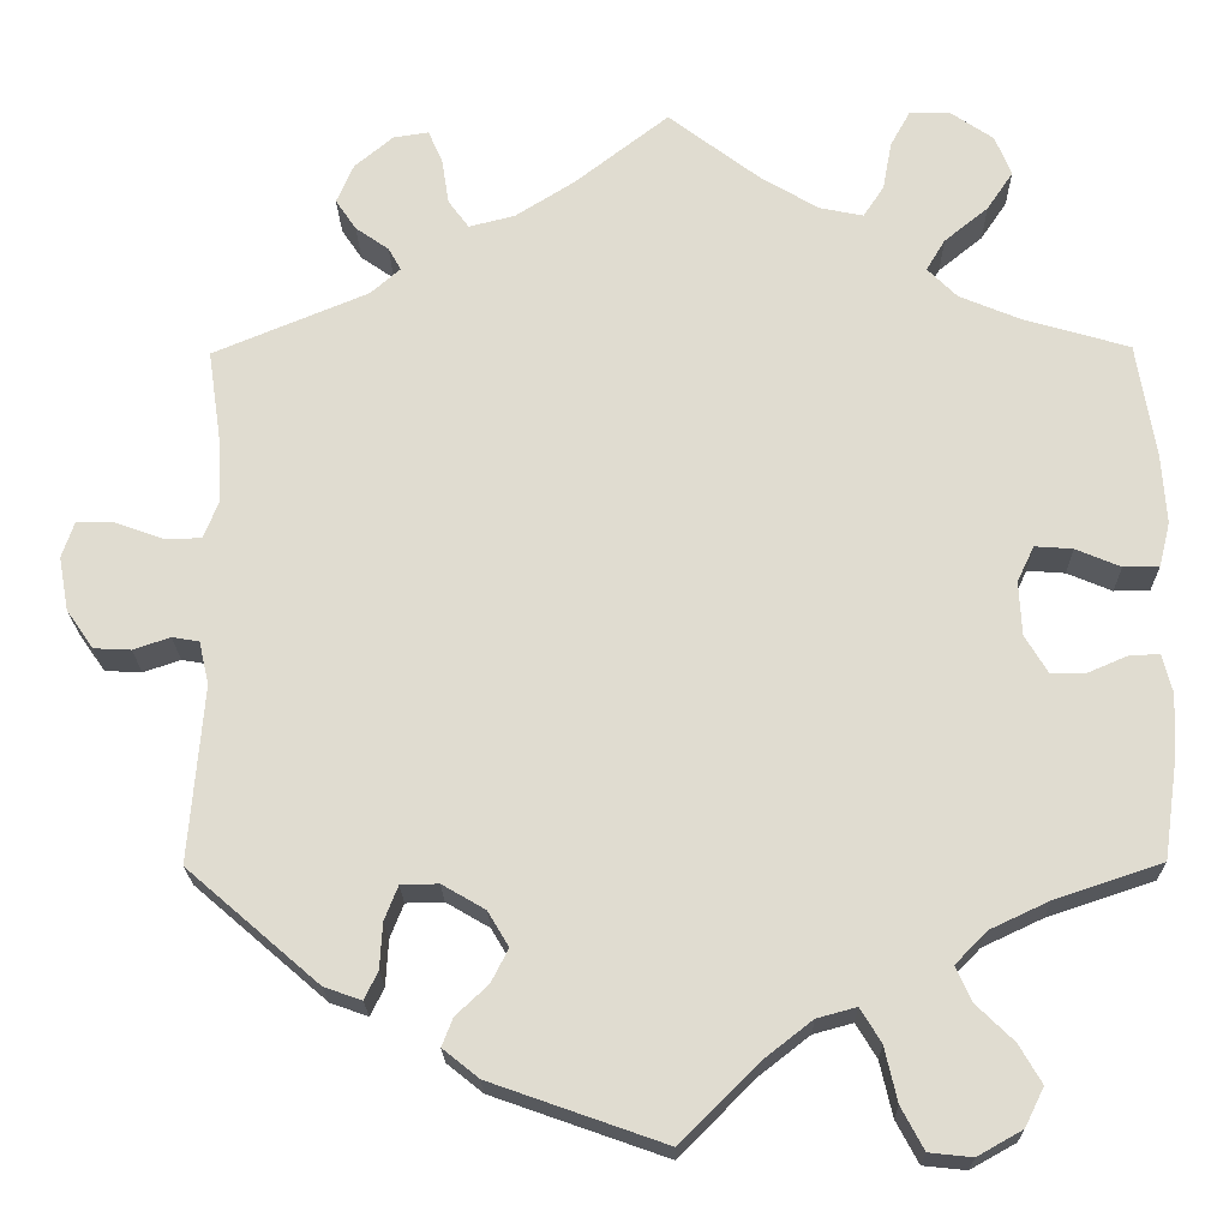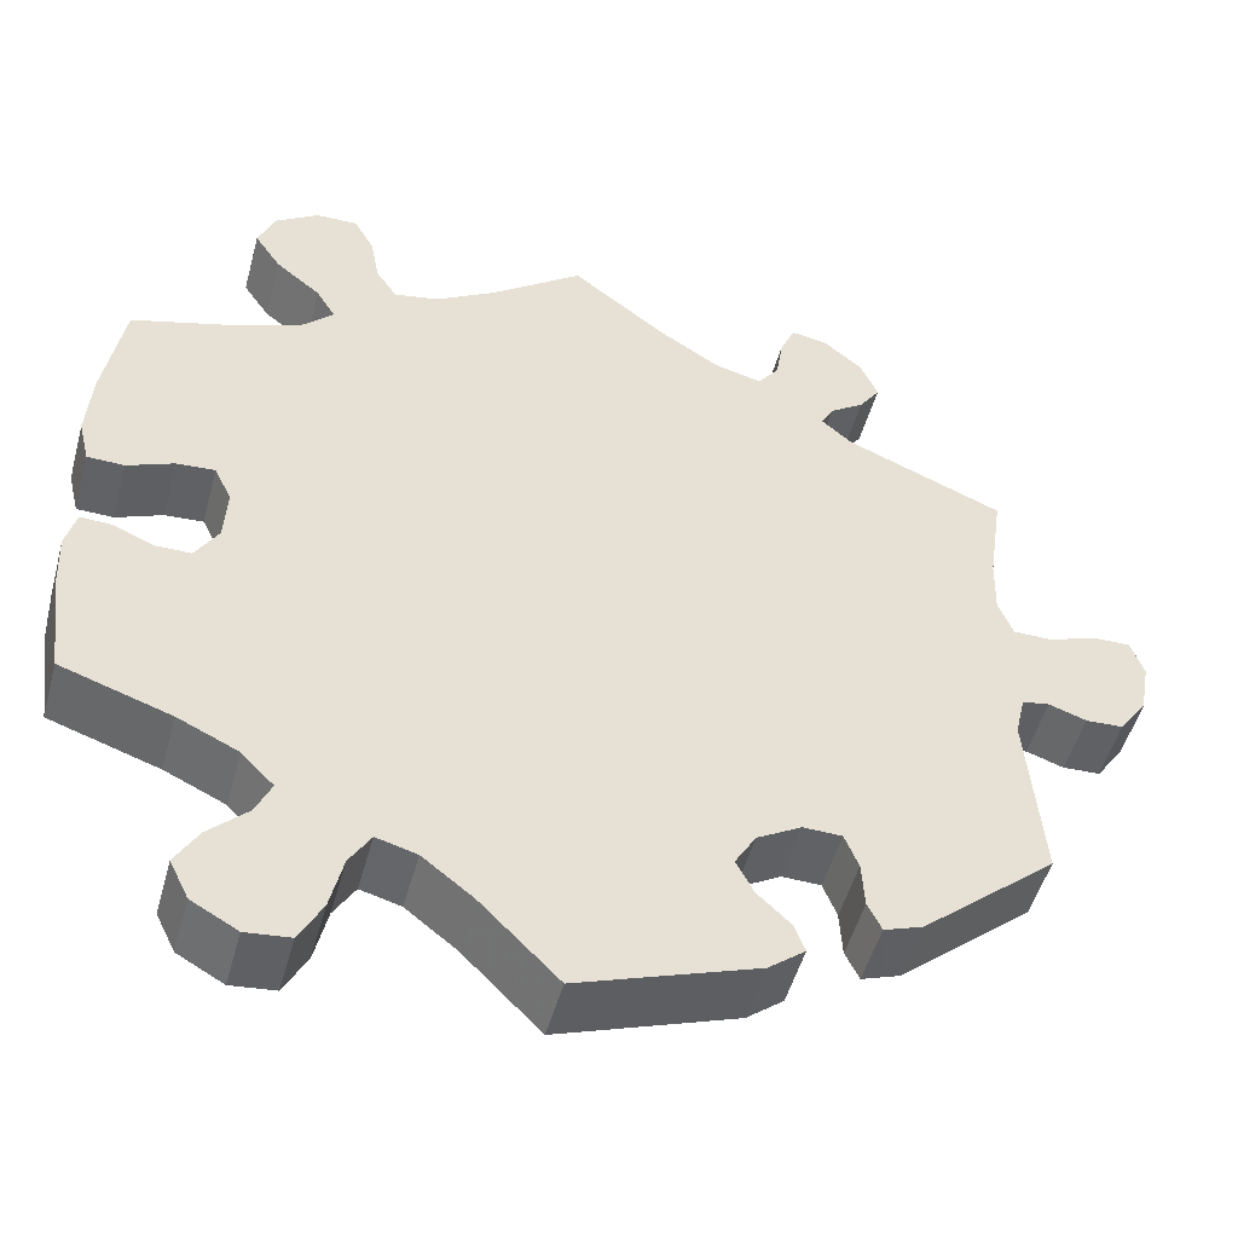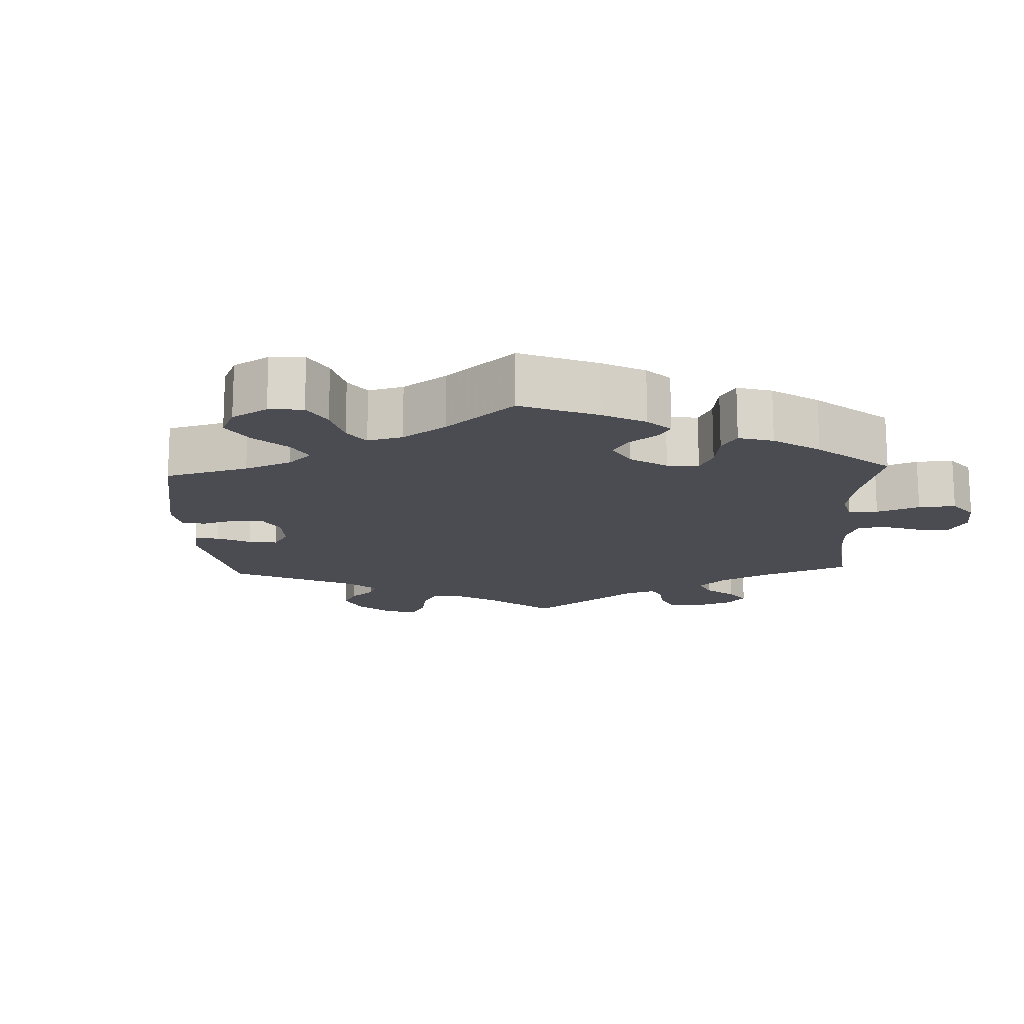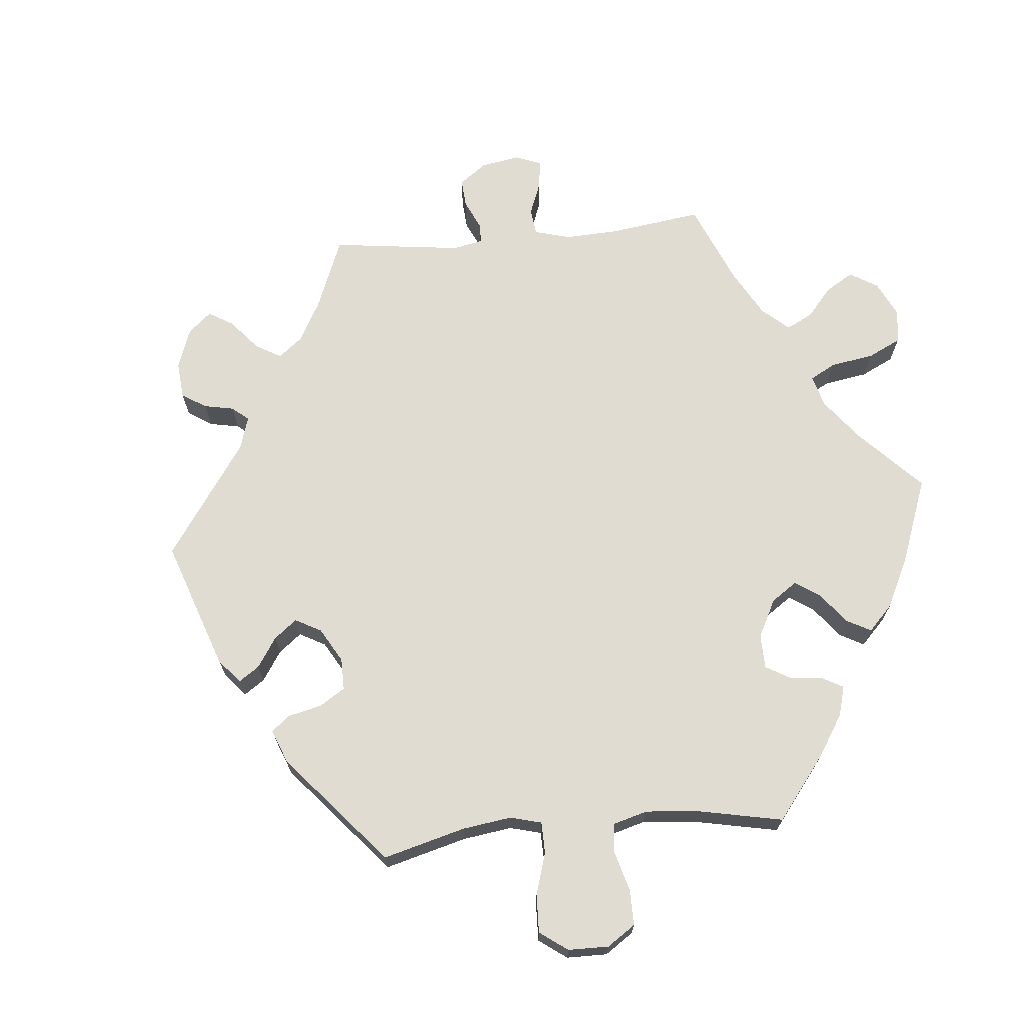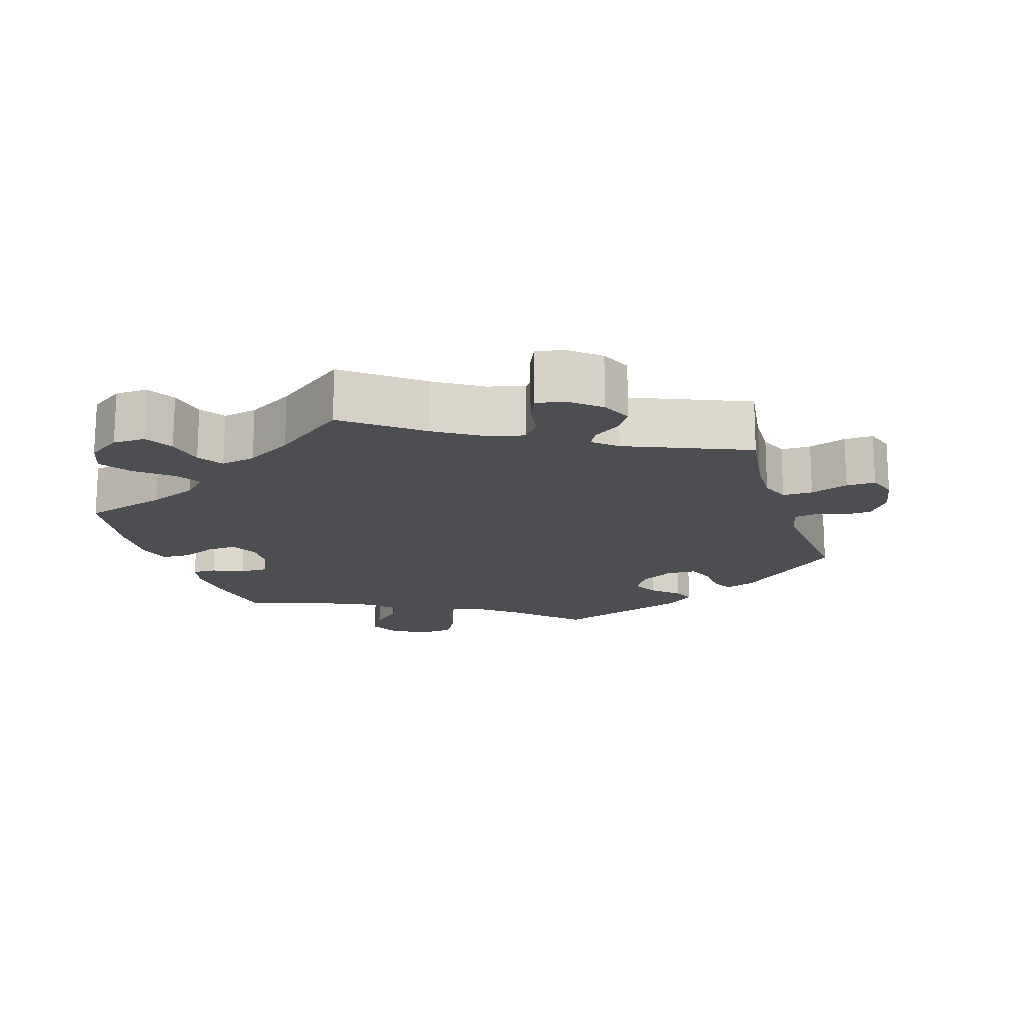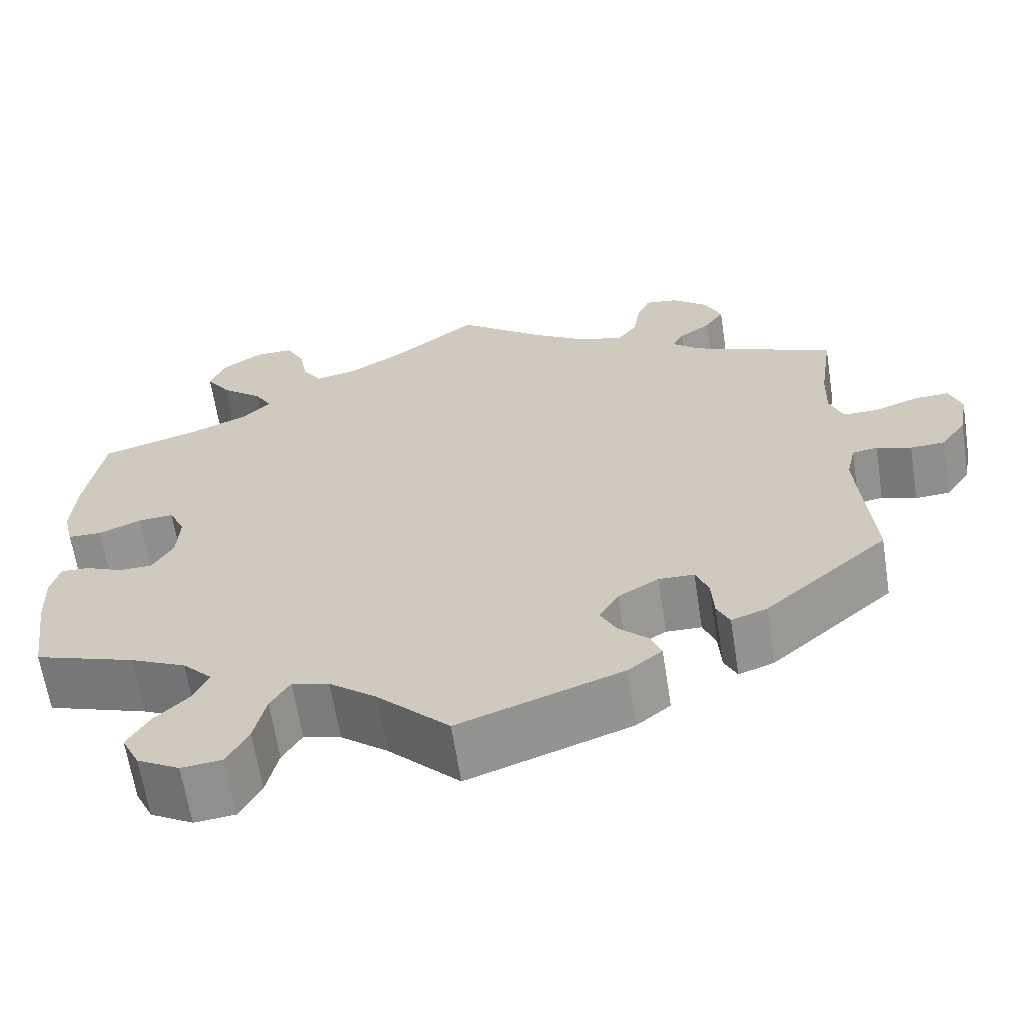
<metadata>
{"format":"obj","ext":"obj","renderer":"f3d","projection":"perspective","resolution":1024,"background":"white","views":[{"elev":-20.8,"azim":-179.1,"up":"+Z"},{"elev":-50.4,"azim":-15.2,"up":"+Z"},{"elev":-15.4,"azim":-117.3,"up":"+Y"},{"elev":69.0,"azim":-155.5,"up":"+Y"},{"elev":-16.6,"azim":17.5,"up":"+Y"},{"elev":-64.1,"azim":8.9,"up":"+Z"}]}
</metadata>
<code>
v 0.104 0.07 0.497
v 0.17 0.07 0.455
v 0.221 0.07 0.442
v 0.244 0.07 0.473
v 0.252 0.07 0.524
v 0.268 0.07 0.561
v 0.307 0.07 0.555
v 0.35 0.07 0.519
v 0.369 0.07 0.475
v 0.346 0.07 0.441
v 0.309 0.07 0.415
v 0.295 0.07 0.39
v 0.328 0.07 0.361
v 0.5 0.07 0.289
v 0.484 0.07 0.179
v 0.482 0.07 0.113
v 0.498 0.07 0.072
v 0.54 0.07 0.072
v 0.593 0.07 0.091
v 0.634 0.07 0.092
v 0.648 0.07 0.051
v 0.637 0.07 -0.009
v 0.607 0.07 -0.052
v 0.566 0.07 -0.054
v 0.525 0.07 -0.04
v 0.495 0.07 -0.045
v 0.484 0.07 -0.093
v 0.5 0.07 -0.289
v 0.354 0.07 -0.415
v 0.312 0.07 -0.43
v 0.297 0.07 -0.399
v 0.294 0.07 -0.348
v 0.279 0.07 -0.31
v 0.237 0.07 -0.309
v 0.189 0.07 -0.337
v 0.166 0.07 -0.376
v 0.185 0.07 -0.413
v 0.221 0.07 -0.447
v 0.233 0.07 -0.478
v 0.193 0.07 -0.51
v 0 0.07 -0.578
v -0.085 0.07 -0.493
v -0.14 0.07 -0.45
v -0.184 0.07 -0.438
v -0.207 0.07 -0.476
v -0.221 0.07 -0.537
v -0.246 0.07 -0.584
v -0.294 0.07 -0.589
v -0.344 0.07 -0.561
v -0.365 0.07 -0.518
v -0.34 0.07 -0.475
v -0.298 0.07 -0.434
v -0.281 0.07 -0.396
v -0.316 0.07 -0.36
v -0.382 0.07 -0.329
v -0.501 0.07 -0.289
v -0.517 0.07 -0.175
v -0.52 0.07 -0.108
v -0.509 0.07 -0.065
v -0.476 0.07 -0.066
v -0.432 0.07 -0.085
v -0.392 0.07 -0.085
v -0.367 0.07 -0.043
v -0.364 0.07 0.017
v -0.383 0.07 0.057
v -0.425 0.07 0.054
v -0.475 0.07 0.033
v -0.515 0.07 0.034
v -0.527 0.07 0.083
v -0.522 0.07 0.16
v -0.501 0.07 0.289
v -0.382 0.07 0.324
v -0.315 0.07 0.352
v -0.282 0.07 0.385
v -0.303 0.07 0.42
v -0.352 0.07 0.46
v -0.381 0.07 0.503
v -0.363 0.07 0.548
v -0.316 0.07 0.58
v -0.27 0.07 0.581
v -0.248 0.07 0.541
v -0.238 0.07 0.487
v -0.215 0.07 0.452
v -0.166 0.07 0.462
v -0.101 0.07 0.501
v 0 0.07 0.578
v 0.104 0 0.497
v 0.17 0 0.455
v 0.221 0 0.442
v 0.244 0 0.473
v 0.252 0 0.524
v 0.268 0 0.561
v 0.307 0 0.555
v 0.35 0 0.519
v 0.369 0 0.475
v 0.346 0 0.441
v 0.309 0 0.415
v 0.295 0 0.39
v 0.328 0 0.361
v 0.5 0 0.289
v 0.484 0 0.179
v 0.482 0 0.113
v 0.498 0 0.072
v 0.54 0 0.072
v 0.593 0 0.091
v 0.634 0 0.092
v 0.648 0 0.051
v 0.637 0 -0.009
v 0.607 0 -0.052
v 0.566 0 -0.054
v 0.525 0 -0.04
v 0.495 0 -0.045
v 0.484 0 -0.093
v 0.5 0 -0.289
v 0.354 0 -0.415
v 0.312 0 -0.43
v 0.297 0 -0.399
v 0.294 0 -0.348
v 0.279 0 -0.31
v 0.237 0 -0.309
v 0.189 0 -0.337
v 0.166 0 -0.376
v 0.185 0 -0.413
v 0.221 0 -0.447
v 0.233 0 -0.478
v 0.193 0 -0.51
v 0 0 -0.578
v -0.085 0 -0.493
v -0.14 0 -0.45
v -0.184 0 -0.438
v -0.207 0 -0.476
v -0.221 0 -0.537
v -0.246 0 -0.584
v -0.294 0 -0.589
v -0.344 0 -0.561
v -0.365 0 -0.518
v -0.34 0 -0.475
v -0.298 0 -0.434
v -0.281 0 -0.396
v -0.316 0 -0.36
v -0.382 0 -0.329
v -0.501 0 -0.289
v -0.517 0 -0.175
v -0.52 0 -0.108
v -0.509 0 -0.065
v -0.476 0 -0.066
v -0.432 0 -0.085
v -0.392 0 -0.085
v -0.367 0 -0.043
v -0.364 0 0.017
v -0.383 0 0.057
v -0.425 0 0.054
v -0.475 0 0.033
v -0.515 0 0.034
v -0.527 0 0.083
v -0.522 0 0.16
v -0.501 0 0.289
v -0.382 0 0.324
v -0.315 0 0.352
v -0.282 0 0.385
v -0.303 0 0.42
v -0.352 0 0.46
v -0.381 0 0.503
v -0.363 0 0.548
v -0.316 0 0.58
v -0.27 0 0.581
v -0.248 0 0.541
v -0.238 0 0.487
v -0.215 0 0.452
v -0.166 0 0.462
v -0.101 0 0.501
v 0 0 0.578
f 85 86 1
f 84 85 1 2
f 83 84 2 3
f 79 80 81 82
f 79 82 83
f 78 79 83
f 75 76 77 78
f 74 75 78 83
f 73 74 83 3
f 69 70 71 72
f 69 72 73 3
f 66 67 68 69
f 65 66 69 3
f 58 59 60 61
f 58 61 62
f 55 56 57 58
f 54 55 58 62
f 53 54 62 63
f 49 50 51 52
f 49 52 53
f 48 49 53
f 45 46 47 48
f 44 45 48 53
f 43 44 53 63
f 39 40 41 42
f 37 38 39 42
f 36 37 42 43
f 35 36 43 63
f 29 30 31 32
f 27 28 29 32
f 26 27 32 33
f 22 23 24 25
f 22 25 26
f 21 22 26
f 18 19 20 21
f 17 18 21 26
f 16 17 26 33
f 13 14 15
f 12 13 15 16
f 8 9 10 11
f 8 11 12
f 7 8 12
f 4 5 6 7
f 3 4 7 12
f 64 65 3 12
f 34 35 63 64
f 33 34 64
f 12 16 33 64
f 87 172 171
f 88 87 171 170
f 89 88 170 169
f 168 167 166 165
f 169 168 165
f 169 165 164
f 164 163 162 161
f 169 164 161 160
f 89 169 160 159
f 158 157 156 155
f 89 159 158 155
f 155 154 153 152
f 89 155 152 151
f 147 146 145 144
f 148 147 144
f 144 143 142 141
f 148 144 141 140
f 149 148 140 139
f 138 137 136 135
f 139 138 135
f 139 135 134
f 134 133 132 131
f 139 134 131 130
f 149 139 130 129
f 128 127 126 125
f 128 125 124 123
f 129 128 123 122
f 149 129 122 121
f 118 117 116 115
f 118 115 114 113
f 119 118 113 112
f 111 110 109 108
f 112 111 108
f 112 108 107
f 107 106 105 104
f 112 107 104 103
f 119 112 103 102
f 101 100 99
f 102 101 99 98
f 97 96 95 94
f 98 97 94
f 98 94 93
f 93 92 91 90
f 98 93 90 89
f 98 89 151 150
f 150 149 121 120
f 150 120 119
f 150 119 102 98
f 1 87 88 2
f 2 88 89 3
f 3 89 90 4
f 4 90 91 5
f 5 91 92 6
f 6 92 93 7
f 7 93 94 8
f 8 94 95 9
f 9 95 96 10
f 10 96 97 11
f 11 97 98 12
f 12 98 99 13
f 13 99 100 14
f 14 100 101 15
f 15 101 102 16
f 16 102 103 17
f 17 103 104 18
f 18 104 105 19
f 19 105 106 20
f 20 106 107 21
f 21 107 108 22
f 22 108 109 23
f 23 109 110 24
f 24 110 111 25
f 25 111 112 26
f 26 112 113 27
f 27 113 114 28
f 28 114 115 29
f 29 115 116 30
f 30 116 117 31
f 31 117 118 32
f 32 118 119 33
f 33 119 120 34
f 34 120 121 35
f 35 121 122 36
f 36 122 123 37
f 37 123 124 38
f 38 124 125 39
f 39 125 126 40
f 40 126 127 41
f 41 127 128 42
f 42 128 129 43
f 43 129 130 44
f 44 130 131 45
f 45 131 132 46
f 46 132 133 47
f 47 133 134 48
f 48 134 135 49
f 49 135 136 50
f 50 136 137 51
f 51 137 138 52
f 52 138 139 53
f 53 139 140 54
f 54 140 141 55
f 55 141 142 56
f 56 142 143 57
f 57 143 144 58
f 58 144 145 59
f 59 145 146 60
f 60 146 147 61
f 61 147 148 62
f 62 148 149 63
f 63 149 150 64
f 64 150 151 65
f 65 151 152 66
f 66 152 153 67
f 67 153 154 68
f 68 154 155 69
f 69 155 156 70
f 70 156 157 71
f 71 157 158 72
f 72 158 159 73
f 73 159 160 74
f 74 160 161 75
f 75 161 162 76
f 76 162 163 77
f 77 163 164 78
f 78 164 165 79
f 79 165 166 80
f 80 166 167 81
f 81 167 168 82
f 82 168 169 83
f 83 169 170 84
f 84 170 171 85
f 85 171 172 86
f 86 172 87 1

</code>
